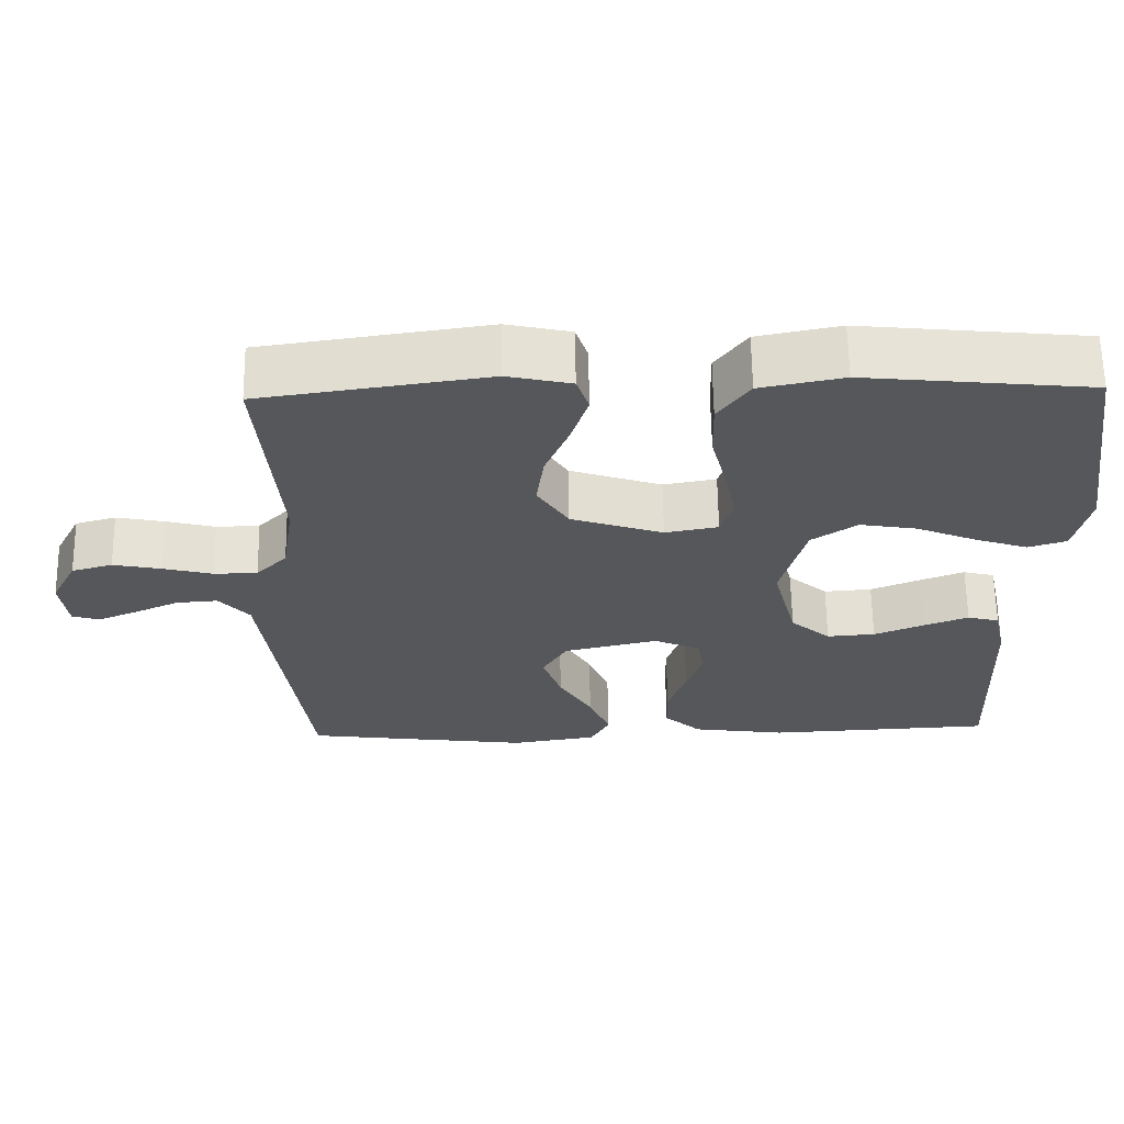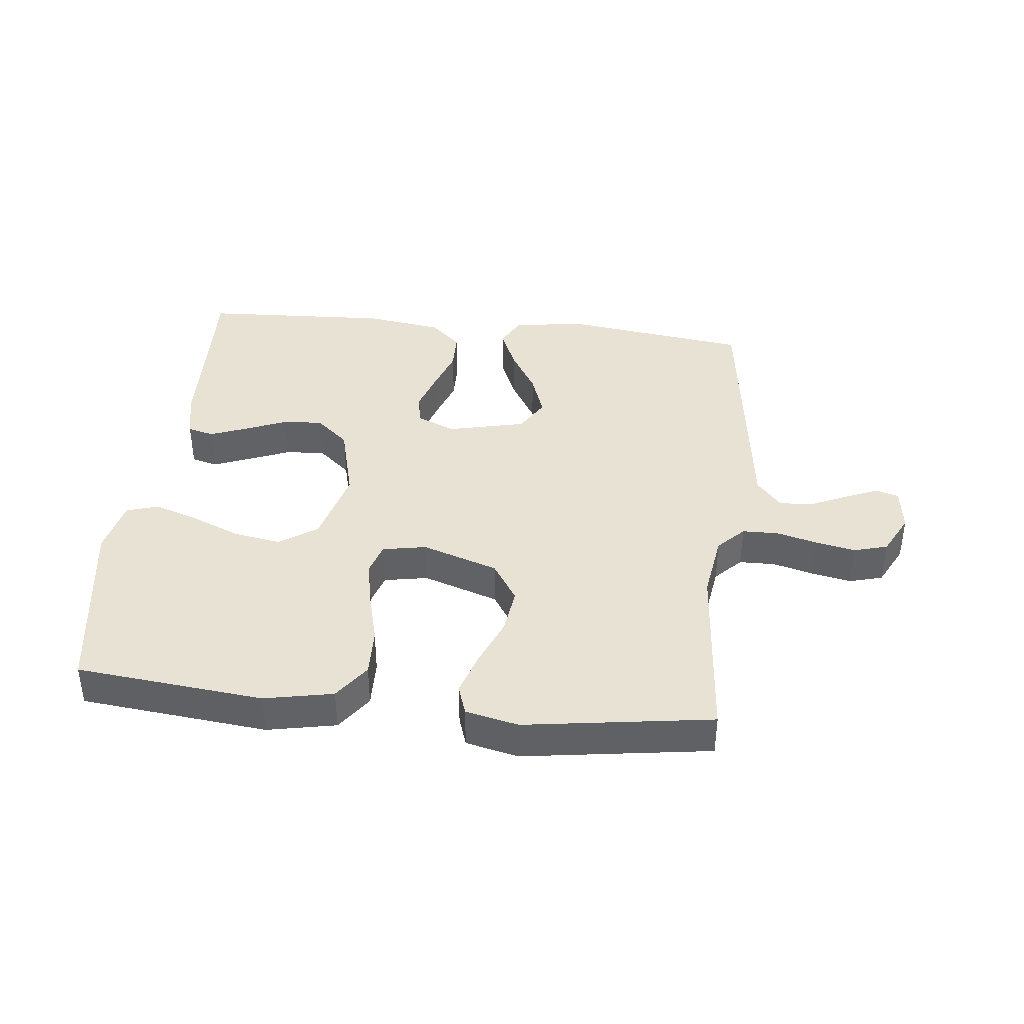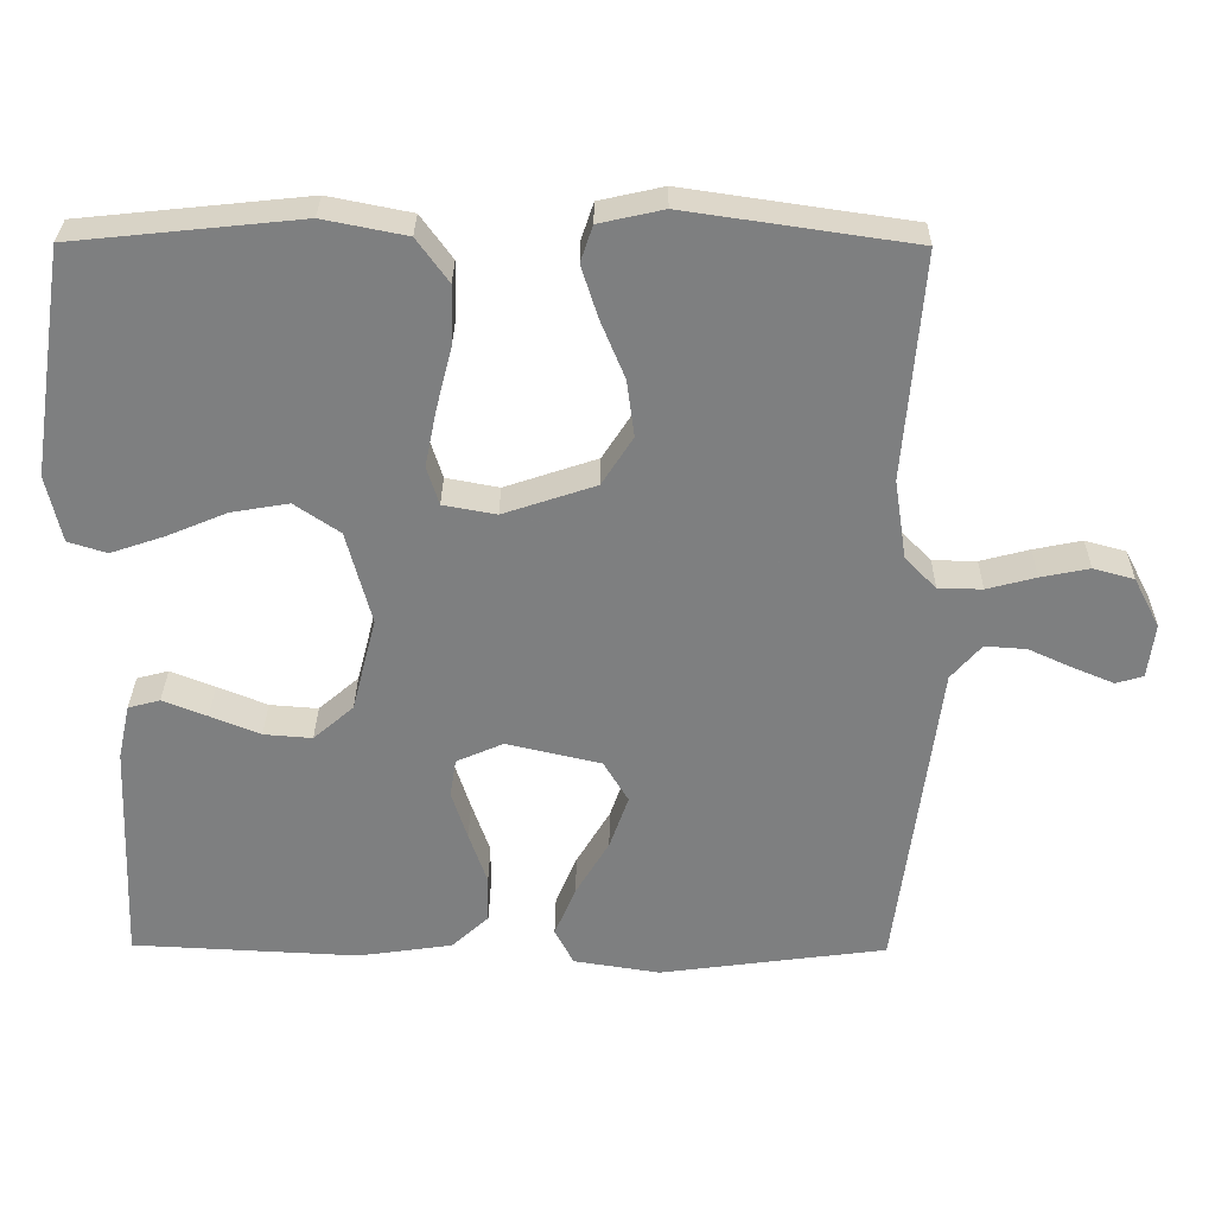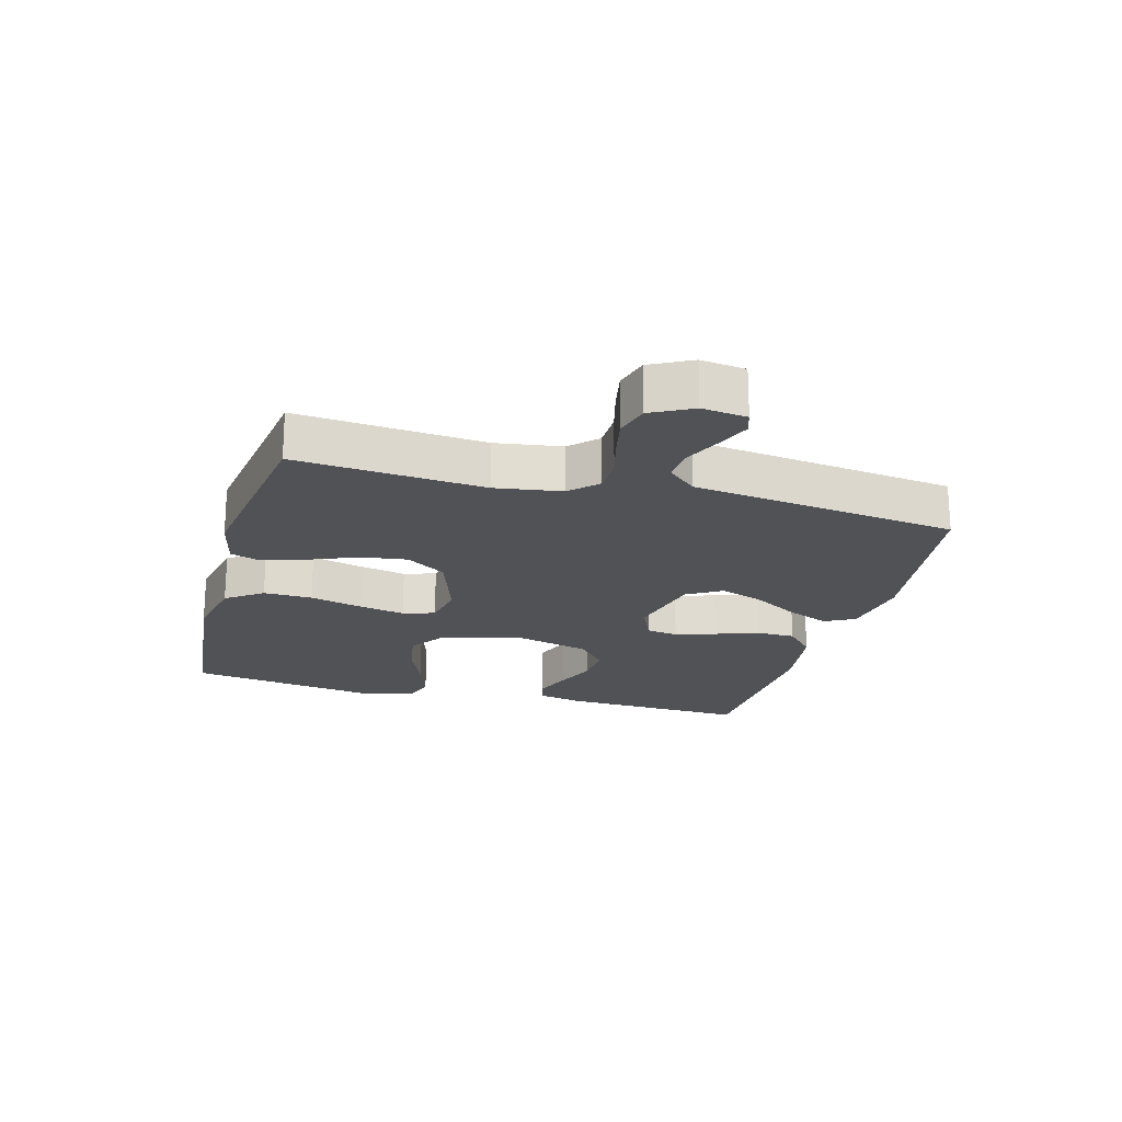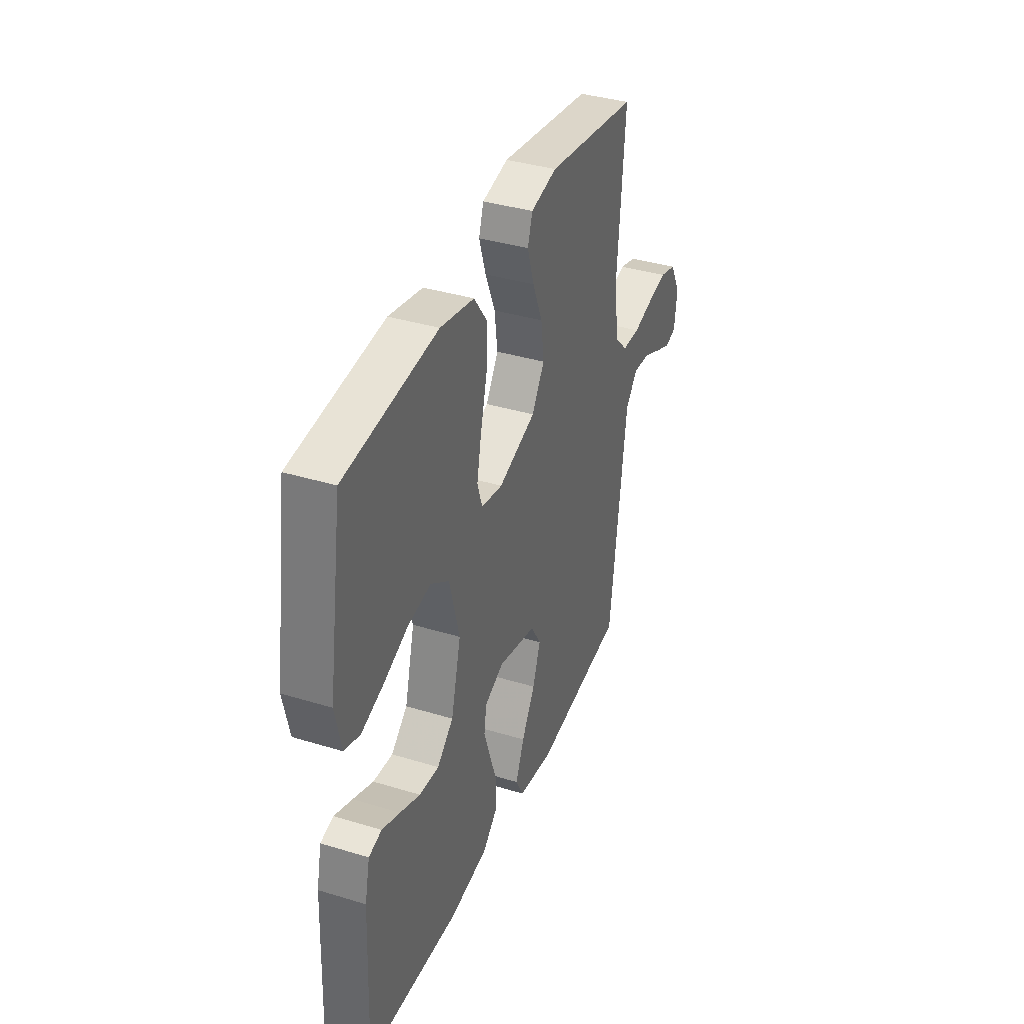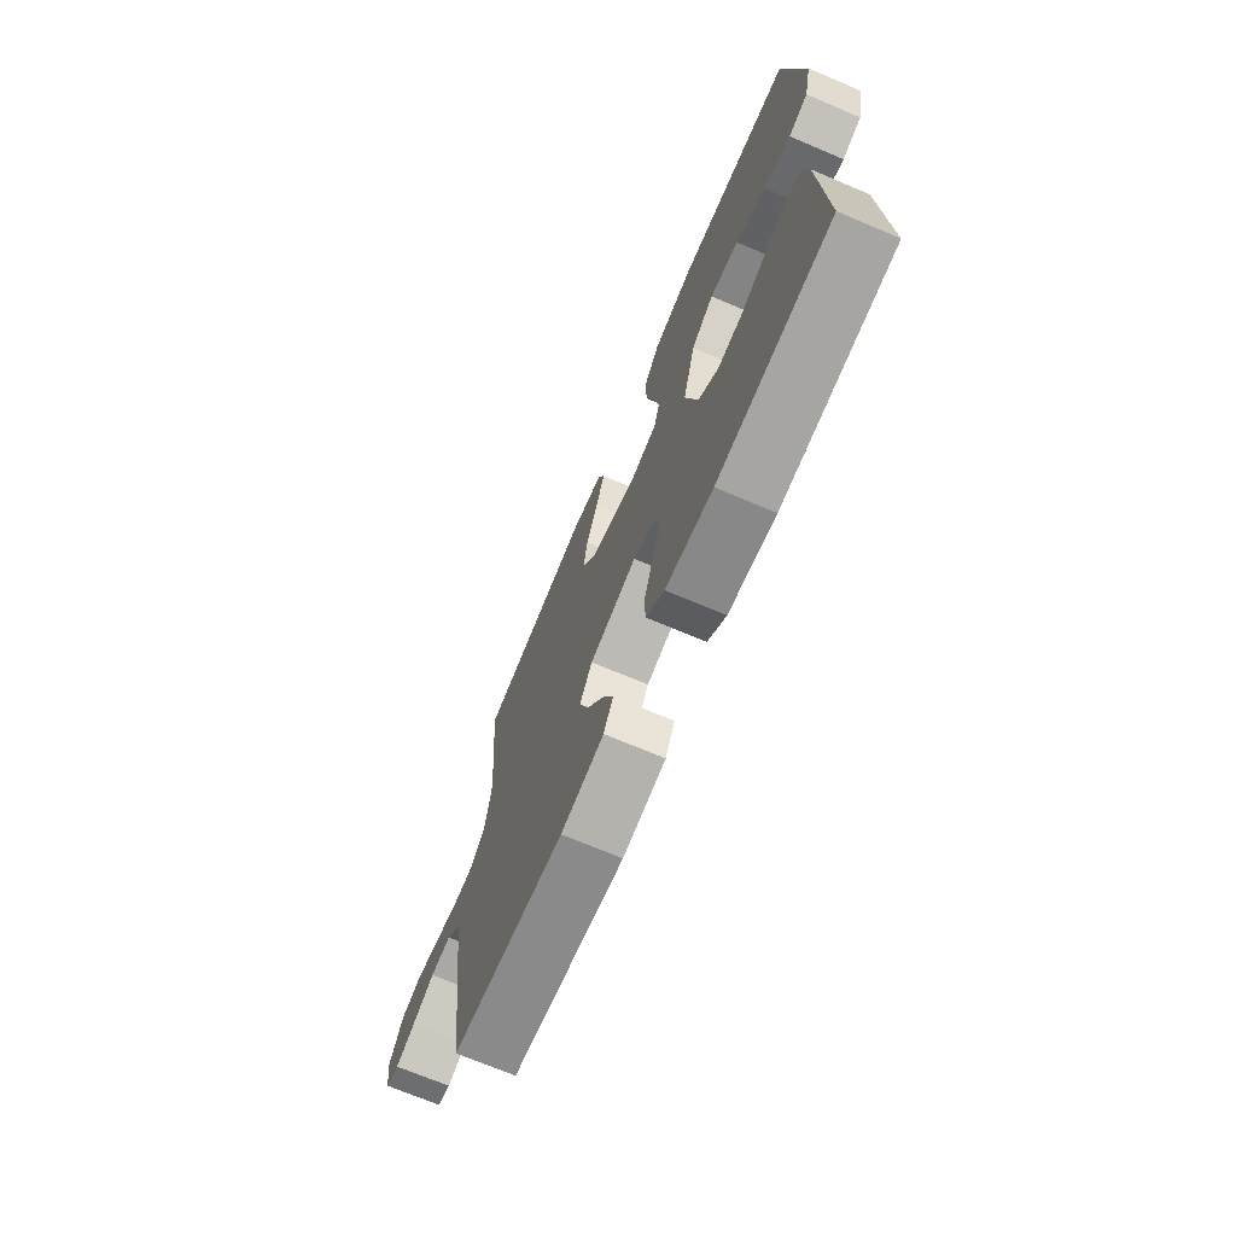
<metadata>
{"format":"obj","ext":"obj","renderer":"f3d","projection":"perspective","resolution":1024,"background":"white","views":[{"elev":63.2,"azim":179.1,"up":"+Z"},{"elev":39.9,"azim":6.2,"up":"+Y"},{"elev":30.3,"azim":0.6,"up":"+Z"},{"elev":-20.8,"azim":74.7,"up":"+Y"},{"elev":37.5,"azim":-68.6,"up":"+Z"},{"elev":-70.9,"azim":-112.9,"up":"+Z"}]}
</metadata>
<code>
v 0.5 0.07 0.5
v 0.475 0.07 0.2
v 0.491 0.07 0.094
v 0.532 0.07 0.052
v 0.59 0.07 0.051
v 0.655 0.07 0.068
v 0.719 0.07 0.081
v 0.773 0.07 0.066
v 0.807 0.07 0
v 0.798 0.07 -0.072
v 0.762 0.07 -0.083
v 0.709 0.07 -0.061
v 0.65 0.07 -0.034
v 0.595 0.07 -0.03
v 0.555 0.07 -0.076
v 0.539 0.07 -0.2
v 0.5 0.07 -0.5
v 0.2 0.07 -0.54
v 0.086 0.07 -0.522
v 0.061 0.07 -0.474
v 0.089 0.07 -0.407
v 0.133 0.07 -0.333
v 0.158 0.07 -0.262
v 0.125 0.07 -0.207
v 0 0.07 -0.178
v -0.062 0.07 -0.205
v -0.07 0.07 -0.256
v -0.049 0.07 -0.321
v -0.025 0.07 -0.39
v -0.026 0.07 -0.452
v -0.075 0.07 -0.497
v -0.2 0.07 -0.515
v -0.5 0.07 -0.5
v -0.488 0.07 -0.2
v -0.472 0.07 -0.127
v -0.43 0.07 -0.116
v -0.371 0.07 -0.139
v -0.305 0.07 -0.166
v -0.241 0.07 -0.171
v -0.188 0.07 -0.125
v -0.156 0.07 0
v -0.189 0.07 0.124
v -0.249 0.07 0.165
v -0.325 0.07 0.152
v -0.404 0.07 0.119
v -0.475 0.07 0.095
v -0.526 0.07 0.111
v -0.546 0.07 0.2
v -0.5 0.07 0.5
v -0.2 0.07 0.531
v -0.09 0.07 0.509
v -0.048 0.07 0.451
v -0.05 0.07 0.373
v -0.071 0.07 0.29
v -0.086 0.07 0.215
v -0.07 0.07 0.164
v 0 0.07 0.151
v 0.122 0.07 0.192
v 0.163 0.07 0.256
v 0.153 0.07 0.331
v 0.121 0.07 0.408
v 0.099 0.07 0.477
v 0.115 0.07 0.525
v 0.2 0.07 0.544
v 0.5 0 0.5
v 0.475 0 0.2
v 0.491 0 0.094
v 0.532 0 0.052
v 0.59 0 0.051
v 0.655 0 0.068
v 0.719 0 0.081
v 0.773 0 0.066
v 0.807 0 0
v 0.798 0 -0.072
v 0.762 0 -0.083
v 0.709 0 -0.061
v 0.65 0 -0.034
v 0.595 0 -0.03
v 0.555 0 -0.076
v 0.539 0 -0.2
v 0.5 0 -0.5
v 0.2 0 -0.54
v 0.086 0 -0.522
v 0.061 0 -0.474
v 0.089 0 -0.407
v 0.133 0 -0.333
v 0.158 0 -0.262
v 0.125 0 -0.207
v 0 0 -0.178
v -0.062 0 -0.205
v -0.07 0 -0.256
v -0.049 0 -0.321
v -0.025 0 -0.39
v -0.026 0 -0.452
v -0.075 0 -0.497
v -0.2 0 -0.515
v -0.5 0 -0.5
v -0.488 0 -0.2
v -0.472 0 -0.127
v -0.43 0 -0.116
v -0.371 0 -0.139
v -0.305 0 -0.166
v -0.241 0 -0.171
v -0.188 0 -0.125
v -0.156 0 0
v -0.189 0 0.124
v -0.249 0 0.165
v -0.325 0 0.152
v -0.404 0 0.119
v -0.475 0 0.095
v -0.526 0 0.111
v -0.546 0 0.2
v -0.5 0 0.5
v -0.2 0 0.531
v -0.09 0 0.509
v -0.048 0 0.451
v -0.05 0 0.373
v -0.071 0 0.29
v -0.086 0 0.215
v -0.07 0 0.164
v 0 0 0.151
v 0.122 0 0.192
v 0.163 0 0.256
v 0.153 0 0.331
v 0.121 0 0.408
v 0.099 0 0.477
v 0.115 0 0.525
v 0.2 0 0.544
f 64 1 2
f 63 64 2
f 62 63 2
f 61 62 2
f 60 61 2
f 59 60 2 3
f 58 59 3 4
f 57 58 4
f 56 57 4
f 52 53 54
f 51 52 54
f 50 51 54
f 49 50 54
f 48 49 54
f 47 48 54
f 46 47 54
f 45 46 54
f 44 45 54
f 43 44 54 55
f 42 43 55 56
f 36 37 38
f 35 36 38
f 34 35 38
f 33 34 38
f 32 33 38
f 31 32 38
f 30 31 38
f 29 30 38
f 28 29 38
f 27 28 38 39
f 26 27 39 40
f 20 21 22
f 19 20 22
f 18 19 22
f 17 18 22
f 16 17 22
f 15 16 22
f 14 15 22 23
f 11 12 13
f 10 11 13
f 9 10 13
f 8 9 13
f 7 8 13
f 6 7 13
f 5 6 13
f 4 5 13 14
f 56 4 14
f 42 56 14
f 41 42 14
f 25 26 40 41
f 14 23 24
f 14 24 25 41
f 66 65 128
f 66 128 127
f 66 127 126
f 66 126 125
f 66 125 124
f 67 66 124 123
f 68 67 123 122
f 68 122 121
f 68 121 120
f 118 117 116
f 118 116 115
f 118 115 114
f 118 114 113
f 118 113 112
f 118 112 111
f 118 111 110
f 118 110 109
f 118 109 108
f 119 118 108 107
f 120 119 107 106
f 102 101 100
f 102 100 99
f 102 99 98
f 102 98 97
f 102 97 96
f 102 96 95
f 102 95 94
f 102 94 93
f 102 93 92
f 103 102 92 91
f 104 103 91 90
f 86 85 84
f 86 84 83
f 86 83 82
f 86 82 81
f 86 81 80
f 86 80 79
f 87 86 79 78
f 77 76 75
f 77 75 74
f 77 74 73
f 77 73 72
f 77 72 71
f 77 71 70
f 77 70 69
f 78 77 69 68
f 78 68 120
f 78 120 106
f 78 106 105
f 105 104 90 89
f 88 87 78
f 105 89 88 78
f 1 65 66 2
f 2 66 67 3
f 3 67 68 4
f 4 68 69 5
f 5 69 70 6
f 6 70 71 7
f 7 71 72 8
f 8 72 73 9
f 9 73 74 10
f 10 74 75 11
f 11 75 76 12
f 12 76 77 13
f 13 77 78 14
f 14 78 79 15
f 15 79 80 16
f 16 80 81 17
f 17 81 82 18
f 18 82 83 19
f 19 83 84 20
f 20 84 85 21
f 21 85 86 22
f 22 86 87 23
f 23 87 88 24
f 24 88 89 25
f 25 89 90 26
f 26 90 91 27
f 27 91 92 28
f 28 92 93 29
f 29 93 94 30
f 30 94 95 31
f 31 95 96 32
f 32 96 97 33
f 33 97 98 34
f 34 98 99 35
f 35 99 100 36
f 36 100 101 37
f 37 101 102 38
f 38 102 103 39
f 39 103 104 40
f 40 104 105 41
f 41 105 106 42
f 42 106 107 43
f 43 107 108 44
f 44 108 109 45
f 45 109 110 46
f 46 110 111 47
f 47 111 112 48
f 48 112 113 49
f 49 113 114 50
f 50 114 115 51
f 51 115 116 52
f 52 116 117 53
f 53 117 118 54
f 54 118 119 55
f 55 119 120 56
f 56 120 121 57
f 57 121 122 58
f 58 122 123 59
f 59 123 124 60
f 60 124 125 61
f 61 125 126 62
f 62 126 127 63
f 63 127 128 64
f 64 128 65 1

</code>
